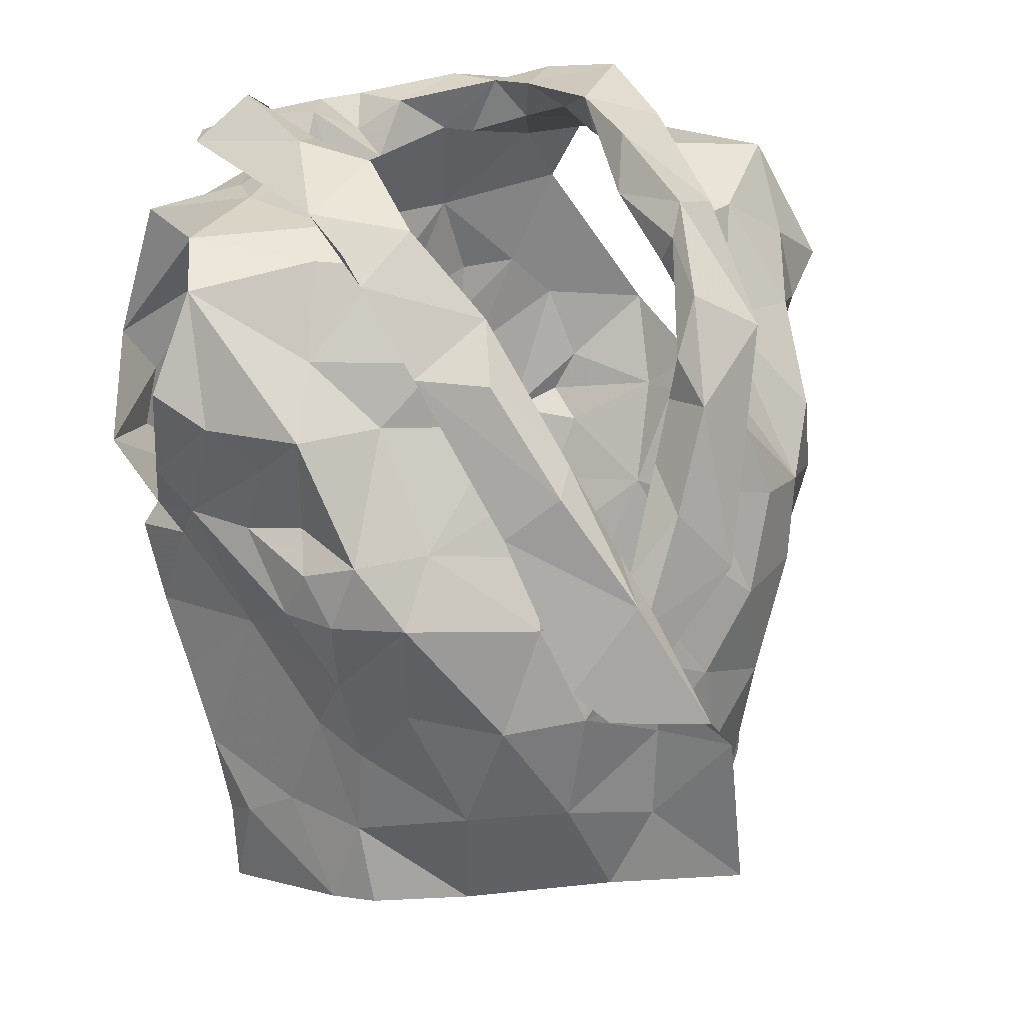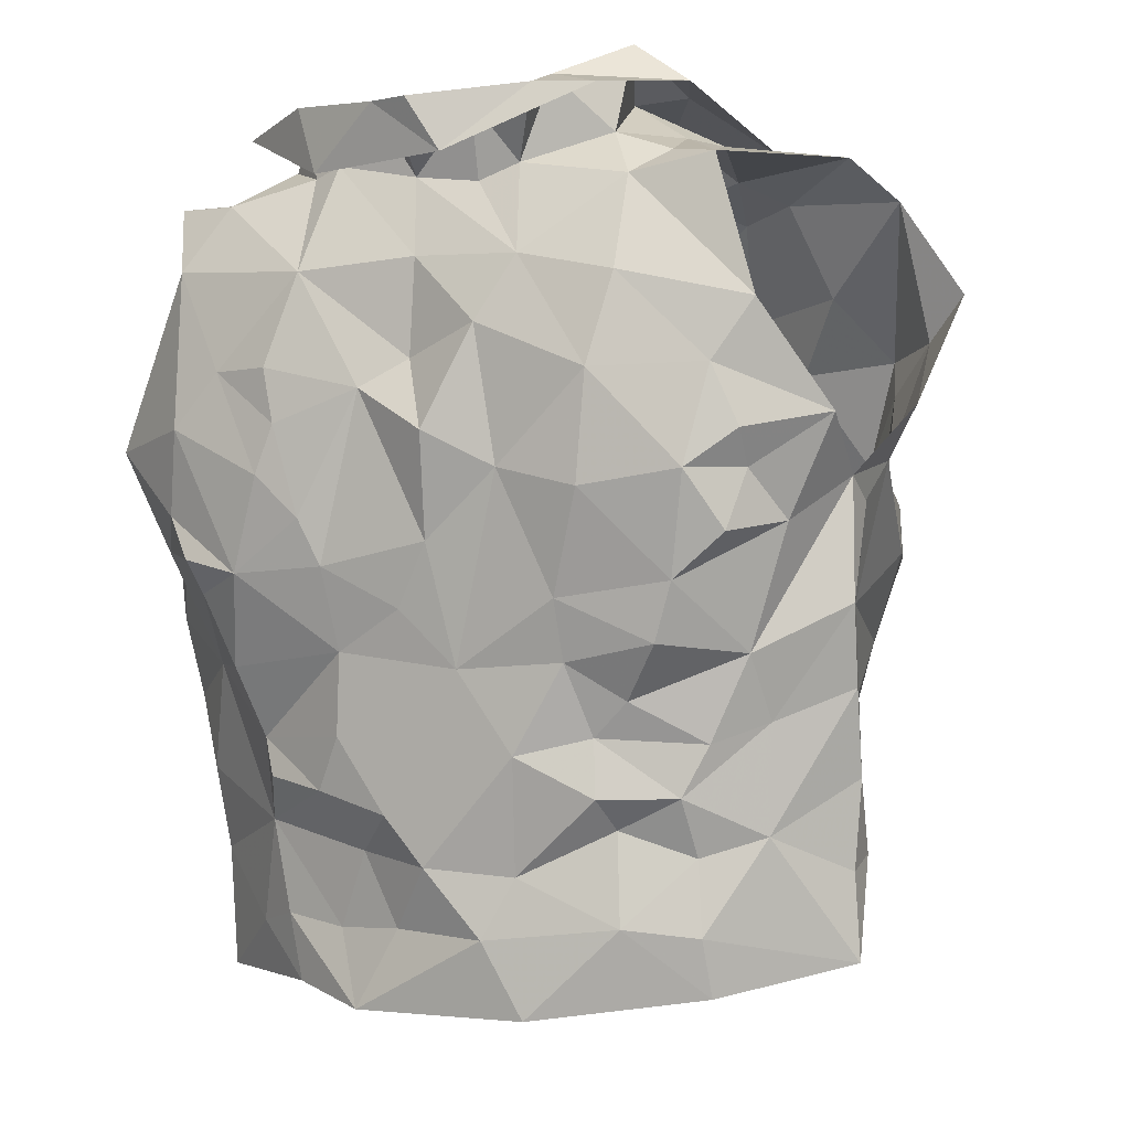
<metadata>
{"format":"obj","ext":"obj","renderer":"f3d","projection":"perspective","resolution":1024,"background":"white","views":[{"elev":25.8,"azim":-33.4,"up":"+Y"},{"elev":-7.2,"azim":-155.7,"up":"+Y"}]}
</metadata>
<code>
v -1.095 0.02369 1.007
v -1.089 0.03784 1.003
v -1.069 0.13 1.011
v -1.067 0.1478 0.9976
v -1.054 0.1825 0.9797
v -1.039 0.1946 0.9728
v -1.064 0.1272 0.9219
v -1.056 0.1081 0.9368
v -1.067 0.05958 0.9379
v -1.068 0.03399 0.9463
v -1.088 0.011 1.002
v -1.067 0.03824 0.9661
v -1.045 0.1723 0.9601
v -1.058 0.1549 0.9578
v -1.058 0.1408 0.9261
v -1.067 0.1238 0.9562
v -1.087 0.05844 1.001
v -1.06 0.08364 0.942
v -1.057 0.1344 0.9284
v -1.06 0.1707 0.9816
v -1.063 0.1318 0.9797
v -1.074 0.1568 0.9903
v -1.077 0.09001 0.9793
v -1.258 0.0374 1.005
v -1.258 0.06842 1.009
v -1.274 0.1266 1.019
v -1.309 0.2 0.9722
v -1.293 0.1304 0.923
v -1.288 0.1014 0.9259
v -1.286 0.07753 0.9359
v -1.279 0.02459 0.9504
v -1.279 -0.002227 0.9538
v -1.256 0.01035 1.012
v -1.279 0.03019 0.9638
v -1.265 0.00781 0.998
v -1.281 0.148 0.9778
v -1.3 0.1634 0.9514
v -1.265 0.07619 0.9929
v -1.27 0.04089 0.9802
v -1.287 0.1324 0.9402
v -1.271 0.1523 0.9961
v -1.29 0.1473 0.9549
v -1.28 0.1251 0.9995
v -1.275 0.1058 0.9655
v -1.283 0.05182 0.9467
v -1.118 0.2039 1.038
v -1.105 0.2509 0.8911
v -1.188 0.2292 0.8557
v -1.179 0.2459 0.8525
v -1.171 0.2368 0.8666
v -1.169 0.2292 0.8787
v -1.115 0.2493 0.9191
v -1.109 0.2402 0.9519
v -1.123 0.239 0.9669
v -1.126 0.1972 1.03
v -1.149 0.1821 1.031
v -1.138 0.1483 1.039
v -1.167 0.1398 1.042
v -1.158 0.2477 0.8757
v -1.199 0.08655 1.053
v -1.165 0.2472 0.8576
v -1.133 0.253 0.8717
v -1.14 0.2311 0.8689
v -1.181 0.0956 1.063
v -1.142 0.1293 1.059
v -1.184 0.104 1.05
v -1.127 0.2619 0.9485
v -1.128 0.2589 0.9152
v -1.179 0.1314 1.052
v -1.158 0.1628 1.037
v -1.107 0.2334 0.9963
v -1.134 0.2196 1.004
v -1.135 0.2373 0.981
v -1.1 0.2528 0.9553
v -1.095 0.2627 0.9219
v -1.111 0.2597 0.903
v -1.142 0.236 0.8803
v -1.178 0.1178 1.061
v -1.163 0.1525 1.056
v -1.139 0.2167 1.031
v -1.148 0.1974 1.034
v -1.117 0.2452 0.9408
v -1.127 0.254 0.8909
v -1.148 0.185 1.049
v -1.133 0.229 1.009
v -1.127 0.2398 1.006
v -1.128 0.2557 0.9733
v -1.084 0.2297 0.8859
v -1.197 0.02805 1.048
v -1.204 0.04369 1.051
v -1.162 0.02026 1.051
v -1.114 0.2261 0.993
v -1.085 0.239 0.9186
v -1.118 0.2409 0.8981
v -1.057 0.2355 0.9595
v -1.116 0.01429 1.029
v -1.163 0.1118 1.048
v -1.176 0.05863 1.053
v -1.086 0.08457 1.007
v -1.092 0.2411 0.956
v -1.138 0.05396 1.049
v -1.08 0.1097 1.014
v -1.152 0.1337 1.045
v -1.122 0.1685 1.038
v -1.08 0.1606 1.021
v -1.126 0.2067 1.005
v -1.092 0.1383 1.031
v -1.062 0.2087 0.9799
v -1.118 0.1787 1.02
v -1.112 0.071 1.038
v -1.145 0.08522 1.051
v -1.123 0.1091 1.048
v -1.097 0.11 1.035
v -1.113 0.1423 1.042
v -1.105 0.1932 1.004
v -1.075 0.1911 1
v -1.088 0.2249 0.9825
v -1.204 0.09737 1.078
v -1.239 0.2039 1.015
v -1.249 0.2401 0.9897
v -1.19 0.2259 0.8788
v -1.203 0.2302 0.8795
v -1.239 0.2407 0.9641
v -1.226 0.2053 1.011
v -1.209 0.1831 1.022
v -1.208 0.163 1.033
v -1.21 0.1441 1.042
v -1.19 0.1482 1.061
v -1.197 0.1232 1.06
v -1.184 0.1292 1.073
v -1.191 0.2474 0.8699
v -1.214 0.2491 0.8643
v -1.221 0.2037 1.033
v -1.167 0.08567 1.095
v -1.232 0.2671 0.8969
v -1.214 0.1075 1.069
v -1.193 0.1358 1.077
v -1.251 0.2528 0.8938
v -1.22 0.2577 0.9587
v -1.234 0.2465 0.8642
v -1.228 0.2395 0.8914
v -1.246 0.2308 0.9958
v -1.214 0.2224 1
v -1.213 0.2198 1.017
v -1.225 0.2446 0.9924
v -1.217 0.2395 0.9773
v -1.225 0.1562 1.047
v -1.176 0.09657 1.095
v -1.234 0.2611 0.9363
v -1.251 0.2493 0.9722
v -1.21 0.1709 1.057
v -1.221 0.2567 0.9233
v -1.201 0.1772 1.048
v -1.214 0.2551 0.8779
v -1.23 0.01238 1.03
v -1.163 0.03392 1.097
v -1.18 0.05126 1.07
v -1.243 0.2407 0.9107
v -1.281 0.2398 0.9474
v -1.292 0.2291 0.9651
v -1.18 0.08368 1.071
v -1.233 0.2329 0.9885
v -1.251 0.09066 1.028
v -1.19 0.02072 1.06
v -1.277 0.1413 1.007
v -1.206 0.145 1.054
v -1.252 0.2347 0.9762
v -1.281 0.1731 0.9897
v -1.246 0.1856 1.006
v -1.262 0.2062 0.9884
v -1.267 0.09863 1.01
v -1.268 0.1484 1.024
v -1.249 0.2419 0.9275
v -1.205 0.09219 1.065
v -1.181 0.1011 1.071
v -1.243 0.149 1.03
v -1.257 0.1282 1.037
v -1.234 0.04938 1.037
v -1.207 0.05401 1.059
v -1.296 0.1876 0.9807
v -1.276 0.1874 1.006
v -1.229 0.08794 1.052
v -1.215 0.1237 1.053
v -1.091 0.1189 0.8795
v -1.101 0.08706 0.8931
v -1.109 0.05408 0.9029
v -1.105 0.01273 0.9206
v -1.067 -0.003442 0.9537
v -1.06 0.156 0.8927
v -1.079 0.091 0.9209
v -1.066 0.1261 0.9093
v -1.101 0.04154 0.9171
v -1.09 0.01049 0.9312
v -1.263 0.1655 0.876
v -1.27 0.1469 0.8802
v -1.229 0.0726 0.8971
v -1.249 0.06049 0.9098
v -1.242 0.02803 0.919
v -1.243 0.004892 0.9197
v -1.243 -0.01262 0.9267
v -1.288 0.1387 0.9254
v -1.292 0.153 0.8994
v -1.262 0.08627 0.909
v -1.269 0.137 0.8892
v -1.276 0.1233 0.9038
v -1.261 0.03427 0.927
v -1.264 0.06728 0.9217
v -1.173 0.2032 0.8707
v -1.17 0.1735 0.8734
v -1.174 0.1196 0.8759
v -1.163 0.1008 0.8812
v -1.224 0.1319 0.8706
v -1.213 0.08368 0.8883
v -1.218 0.04463 0.899
v -1.22 0.03613 0.9096
v -1.221 0.007556 0.9094
v -1.264 0.2272 0.8807
v -1.237 0.2233 0.8789
v -1.191 -0.01918 0.908
v -1.276 0.1836 0.8784
v -1.191 0.02263 0.9032
v -1.195 0.05726 0.8911
v -1.241 0.04497 0.9088
v -1.217 0.0625 0.8993
v -1.241 0.0879 0.8875
v -1.207 0.2004 0.8684
v -1.247 0.2318 0.8898
v -1.18 0.004322 0.9021
v -1.179 0.08285 0.8861
v -1.178 0.1503 0.8642
v -1.213 0.1017 0.8814
v -1.229 0.1653 0.8675
v -1.264 0.1185 0.8843
v -1.256 0.1356 0.874
v -1.237 0.1932 0.87
v -1.195 0.1807 0.8649
v -1.248 0.1053 0.8837
v -1.198 0.1394 0.873
v -1.125 0.1731 0.8658
v -1.121 0.1415 0.8689
v -1.134 0.1283 0.872
v -1.129 0.0489 0.8967
v -1.139 0.03114 0.9071
v -1.149 0.007851 0.9092
v -1.09 0.2071 0.8754
v -1.132 0.234 0.8841
v -1.105 0.2274 0.8802
v -1.135 0.2017 0.8681
v -1.109 -0.008232 0.9226
v -1.127 0.008286 0.9154
v -1.105 0.06624 0.9048
v -1.152 0.04102 0.8943
v -1.09 0.1581 0.8734
v -1.134 -0.0163 0.9102
v -1.09 0.1097 0.8916
v -1.084 0.1329 0.8822
v -1.163 0.02558 0.8972
v -1.138 0.0646 0.8904
v -1.106 0.1741 0.8711
v -1.109 0.1135 0.877
v -1.141 0.08937 0.8856
v -1.128 0.1563 0.8673
v -1.14 0.114 0.876
v -1.155 0.1652 0.8691
f 102 99 23
f 1 11 2
f 3 102 23
f 14 20 22
f 2 12 17
f 13 6 5
f 12 188 10
f 18 8 23
f 12 2 11
f 188 12 11
f 7 19 8
f 15 13 14
f 16 15 14
f 16 19 15
f 16 14 21
f 20 13 5
f 13 20 14
f 12 9 18
f 3 23 21
f 16 8 19
f 9 12 10
f 17 23 99
f 17 12 23
f 23 12 18
f 22 21 14
f 21 22 4
f 21 4 3
f 8 16 23
f 23 16 21
f 44 40 29
f 37 201 42
f 25 38 24
f 32 34 31
f 35 33 24
f 35 34 32
f 39 34 35
f 37 180 27
f 42 180 37
f 39 35 24
f 34 45 31
f 25 171 38
f 41 168 36
f 24 38 39
f 42 201 40
f 44 42 40
f 44 29 30
f 36 165 41
f 44 171 43
f 42 43 36
f 168 42 36
f 180 42 168
f 38 171 44
f 201 28 40
f 29 40 28
f 43 171 26
f 36 43 165
f 42 44 43
f 44 45 39
f 38 44 39
f 45 34 39
f 44 30 45
f 64 60 78
f 64 78 65
f 60 66 78
f 103 57 70
f 58 70 69
f 66 97 69
f 104 70 57
f 46 65 84
f 59 61 62
f 84 80 46
f 71 46 86
f 94 246 83
f 48 63 61
f 79 65 78
f 94 68 52
f 54 53 67
f 85 55 106
f 73 54 67
f 48 61 49
f 59 50 61
f 61 50 49
f 76 47 75
f 69 78 66
f 61 63 62
f 77 51 59
f 50 59 51
f 104 56 70
f 81 56 55
f 85 80 81
f 73 92 54
f 67 74 87
f 58 69 97
f 70 58 103
f 56 81 84
f 46 80 86
f 81 55 85
f 72 85 106
f 72 92 73
f 72 73 85
f 87 74 71
f 82 67 53
f 67 82 52
f 67 52 68
f 83 68 94
f 83 47 76
f 77 59 83
f 68 76 75
f 76 68 83
f 47 83 62
f 78 69 79
f 56 84 79
f 70 79 69
f 70 56 79
f 80 85 86
f 86 85 73
f 84 81 80
f 71 86 87
f 73 67 87
f 75 74 67
f 68 75 67
f 77 83 246
f 63 47 62
f 62 83 59
f 84 65 79
f 73 87 86
f 57 114 104
f 98 60 90
f 90 91 98
f 58 97 103
f 95 93 100
f 3 4 105
f 117 54 92
f 95 108 6
f 110 17 99
f 110 99 113
f 89 91 90
f 116 22 20
f 60 98 66
f 94 93 247
f 52 93 94
f 88 247 93
f 116 5 108
f 96 11 1
f 96 1 2
f 17 110 2
f 53 52 82
f 113 102 107
f 109 55 104
f 100 117 95
f 2 110 96
f 100 52 53
f 100 93 52
f 99 102 113
f 103 97 112
f 22 116 105
f 72 106 92
f 54 117 100
f 91 96 101
f 98 91 101
f 96 110 101
f 102 3 107
f 4 22 105
f 5 116 20
f 108 5 6
f 115 106 109
f 55 109 106
f 54 100 53
f 108 95 117
f 111 66 98
f 97 66 111
f 111 110 112
f 112 57 103
f 3 105 107
f 113 107 114
f 113 112 110
f 112 97 111
f 104 55 56
f 114 112 113
f 112 114 57
f 111 98 101
f 104 107 109
f 114 107 104
f 109 107 115
f 115 116 117
f 107 105 115
f 117 92 115
f 105 116 115
f 106 115 92
f 116 108 117
f 111 101 110
f 146 139 123
f 122 131 121
f 50 51 131
f 143 124 144
f 49 131 132
f 121 131 51
f 49 50 131
f 154 132 122
f 138 154 135
f 139 173 123
f 175 134 148
f 140 48 132
f 173 139 152
f 130 175 148
f 130 128 129
f 166 153 127
f 48 49 132
f 144 125 153
f 136 148 118
f 142 144 119
f 175 161 134
f 137 136 147
f 148 136 137
f 127 153 126
f 122 132 131
f 154 122 141
f 150 138 149
f 158 173 152
f 139 150 149
f 139 145 150
f 140 132 154
f 154 138 140
f 152 141 158
f 141 135 154
f 119 144 133
f 144 142 145
f 139 146 145
f 124 125 144
f 142 150 145
f 123 162 146
f 144 153 133
f 151 147 119
f 128 153 166
f 143 144 145
f 142 120 150
f 143 146 162
f 145 146 143
f 153 151 133
f 119 133 151
f 137 151 153
f 147 151 137
f 128 130 137
f 153 128 137
f 139 149 152
f 149 135 152
f 135 149 138
f 126 153 125
f 137 130 148
f 152 135 141
f 33 155 24
f 41 165 172
f 181 172 169
f 155 164 179
f 172 165 26
f 178 25 24
f 158 141 227
f 217 159 173
f 160 167 159
f 157 164 156
f 227 217 158
f 157 156 134
f 180 181 160
f 170 162 167
f 181 170 160
f 130 174 175
f 168 181 180
f 129 128 183
f 179 157 161
f 160 27 180
f 217 173 158
f 155 179 178
f 162 124 143
f 124 162 170
f 167 162 123
f 171 25 163
f 166 183 128
f 26 165 43
f 159 123 173
f 175 174 161
f 125 176 126
f 170 169 124
f 167 160 170
f 177 183 176
f 171 177 26
f 26 177 172
f 172 181 41
f 41 181 168
f 130 129 174
f 167 123 159
f 155 178 24
f 125 124 169
f 169 176 125
f 171 163 177
f 127 176 183
f 177 182 183
f 127 183 166
f 179 161 174
f 174 129 183
f 176 172 177
f 127 126 176
f 176 169 172
f 170 181 169
f 179 164 157
f 178 179 182
f 25 178 163
f 182 179 174
f 163 178 182
f 134 161 157
f 182 174 183
f 182 177 163
f 190 191 7
f 19 7 15
f 191 256 189
f 7 191 15
f 193 188 249
f 188 193 10
f 187 193 249
f 192 186 251
f 9 10 192
f 8 18 190
f 193 192 10
f 184 256 191
f 191 255 184
f 15 191 189
f 193 187 192
f 190 251 185
f 255 190 185
f 190 255 191
f 18 9 190
f 7 8 190
f 190 192 251
f 190 9 192
f 237 225 203
f 205 204 233
f 237 205 233
f 202 194 195
f 202 220 194
f 198 199 206
f 207 206 30
f 202 204 205
f 206 223 198
f 204 202 195
f 200 32 199
f 32 31 206
f 29 201 203
f 207 197 223
f 207 223 206
f 201 202 205
f 203 205 237
f 201 29 28
f 206 45 30
f 203 225 196
f 207 203 197
f 45 206 31
f 199 32 206
f 201 205 203
f 203 196 197
f 203 207 29
f 29 207 30
f 257 228 221
f 141 218 227
f 224 222 214
f 231 213 225
f 121 226 122
f 222 213 229
f 210 238 230
f 215 221 216
f 230 236 209
f 237 233 234
f 51 208 226
f 217 218 220
f 220 235 194
f 235 218 226
f 200 216 219
f 220 218 235
f 257 221 222
f 122 218 141
f 215 216 198
f 234 194 232
f 215 198 223
f 234 204 195
f 227 218 217
f 219 216 228
f 257 222 252
f 222 229 252
f 222 224 213
f 232 235 226
f 226 236 232
f 223 224 214
f 223 214 215
f 223 197 224
f 225 213 196
f 196 213 224
f 197 196 224
f 234 232 212
f 195 194 234
f 212 231 237
f 233 204 234
f 51 226 121
f 221 228 216
f 231 229 213
f 229 210 211
f 238 210 229
f 229 231 238
f 214 222 221
f 198 216 199
f 236 226 208
f 122 226 218
f 212 238 231
f 214 221 215
f 234 212 237
f 237 231 225
f 232 194 235
f 209 236 208
f 238 212 232
f 236 238 232
f 230 238 236
f 216 200 199
f 185 261 260
f 249 254 187
f 244 254 228
f 251 258 261
f 243 192 250
f 261 263 260
f 239 248 259
f 244 250 254
f 255 185 260
f 240 260 241
f 239 259 262
f 208 77 248
f 247 248 246
f 246 94 247
f 260 263 241
f 244 228 257
f 242 243 252
f 258 229 261
f 246 248 77
f 252 229 258
f 88 245 247
f 253 189 256
f 254 219 228
f 209 264 230
f 257 243 244
f 51 77 208
f 253 256 260
f 245 189 253
f 253 259 245
f 254 250 187
f 192 187 250
f 192 243 242
f 261 185 251
f 243 257 252
f 210 263 211
f 261 211 263
f 230 264 210
f 209 208 248
f 245 248 247
f 248 239 264
f 248 264 209
f 244 243 250
f 192 242 186
f 242 258 251
f 242 251 186
f 184 255 260
f 256 184 260
f 240 262 259
f 258 242 252
f 239 262 264
f 262 240 241
f 210 264 263
f 253 260 240
f 229 211 261
f 263 264 241
f 253 240 259
f 262 241 264
f 248 245 259
f 99 102 23
f 11 1 2
f 102 3 23
f 20 14 22
f 12 2 17
f 6 13 5
f 188 12 10
f 8 18 23
f 2 12 11
f 12 188 11
f 19 7 8
f 13 15 14
f 15 16 14
f 19 16 15
f 14 16 21
f 13 20 5
f 20 13 14
f 9 12 18
f 23 3 21
f 8 16 19
f 12 9 10
f 23 17 99
f 12 17 23
f 12 23 18
f 21 22 14
f 22 21 4
f 4 21 3
f 16 8 23
f 16 23 21
f 40 44 29
f 201 37 42
f 38 25 24
f 34 32 31
f 33 35 24
f 34 35 32
f 34 39 35
f 180 37 27
f 180 42 37
f 35 39 24
f 45 34 31
f 171 25 38
f 168 41 36
f 38 24 39
f 201 42 40
f 42 44 40
f 29 44 30
f 165 36 41
f 171 44 43
f 43 42 36
f 42 168 36
f 42 180 168
f 171 38 44
f 28 201 40
f 40 29 28
f 171 43 26
f 43 36 165
f 44 42 43
f 45 44 39
f 44 38 39
f 34 45 39
f 30 44 45
f 60 64 78
f 78 64 65
f 66 60 78
f 57 103 70
f 70 58 69
f 97 66 69
f 70 104 57
f 65 46 84
f 61 59 62
f 80 84 46
f 46 71 86
f 246 94 83
f 63 48 61
f 65 79 78
f 68 94 52
f 53 54 67
f 55 85 106
f 54 73 67
f 61 48 49
f 50 59 61
f 50 61 49
f 47 76 75
f 78 69 66
f 63 61 62
f 51 77 59
f 59 50 51
f 56 104 70
f 56 81 55
f 80 85 81
f 92 73 54
f 74 67 87
f 69 58 97
f 58 70 103
f 81 56 84
f 80 46 86
f 55 81 85
f 85 72 106
f 92 72 73
f 73 72 85
f 74 87 71
f 67 82 53
f 82 67 52
f 52 67 68
f 68 83 94
f 47 83 76
f 59 77 83
f 76 68 75
f 68 76 83
f 83 47 62
f 69 78 79
f 84 56 79
f 79 70 69
f 56 70 79
f 85 80 86
f 85 86 73
f 81 84 80
f 86 71 87
f 67 73 87
f 74 75 67
f 75 68 67
f 83 77 246
f 47 63 62
f 83 62 59
f 65 84 79
f 87 73 86
f 114 57 104
f 60 98 90
f 91 90 98
f 97 58 103
f 93 95 100
f 4 3 105
f 54 117 92
f 108 95 6
f 17 110 99
f 99 110 113
f 91 89 90
f 22 116 20
f 98 60 66
f 93 94 247
f 93 52 94
f 247 88 93
f 5 116 108
f 11 96 1
f 1 96 2
f 110 17 2
f 52 53 82
f 102 113 107
f 55 109 104
f 117 100 95
f 110 2 96
f 52 100 53
f 93 100 52
f 102 99 113
f 97 103 112
f 116 22 105
f 106 72 92
f 117 54 100
f 96 91 101
f 91 98 101
f 110 96 101
f 3 102 107
f 22 4 105
f 116 5 20
f 5 108 6
f 106 115 109
f 109 55 106
f 100 54 53
f 95 108 117
f 66 111 98
f 66 97 111
f 110 111 112
f 57 112 103
f 105 3 107
f 107 113 114
f 112 113 110
f 97 112 111
f 55 104 56
f 112 114 113
f 114 112 57
f 98 111 101
f 107 104 109
f 107 114 104
f 107 109 115
f 116 115 117
f 105 107 115
f 92 117 115
f 116 105 115
f 115 106 92
f 108 116 117
f 101 111 110
f 139 146 123
f 131 122 121
f 51 50 131
f 124 143 144
f 131 49 132
f 131 121 51
f 50 49 131
f 132 154 122
f 154 138 135
f 173 139 123
f 134 175 148
f 48 140 132
f 139 173 152
f 175 130 148
f 128 130 129
f 153 166 127
f 49 48 132
f 125 144 153
f 148 136 118
f 144 142 119
f 161 175 134
f 136 137 147
f 136 148 137
f 153 127 126
f 132 122 131
f 122 154 141
f 138 150 149
f 173 158 152
f 150 139 149
f 145 139 150
f 132 140 154
f 138 154 140
f 141 152 158
f 135 141 154
f 144 119 133
f 142 144 145
f 146 139 145
f 125 124 144
f 150 142 145
f 162 123 146
f 153 144 133
f 147 151 119
f 153 128 166
f 144 143 145
f 120 142 150
f 146 143 162
f 146 145 143
f 151 153 133
f 133 119 151
f 151 137 153
f 151 147 137
f 130 128 137
f 128 153 137
f 149 139 152
f 135 149 152
f 149 135 138
f 153 126 125
f 130 137 148
f 135 152 141
f 155 33 24
f 165 41 172
f 172 181 169
f 164 155 179
f 165 172 26
f 25 178 24
f 141 158 227
f 159 217 173
f 167 160 159
f 164 157 156
f 217 227 158
f 156 157 134
f 181 180 160
f 162 170 167
f 170 181 160
f 174 130 175
f 181 168 180
f 128 129 183
f 157 179 161
f 27 160 180
f 173 217 158
f 179 155 178
f 124 162 143
f 162 124 170
f 162 167 123
f 25 171 163
f 183 166 128
f 165 26 43
f 123 159 173
f 174 175 161
f 176 125 126
f 169 170 124
f 160 167 170
f 183 177 176
f 177 171 26
f 177 26 172
f 181 172 41
f 181 41 168
f 129 130 174
f 123 167 159
f 178 155 24
f 124 125 169
f 176 169 125
f 163 171 177
f 176 127 183
f 182 177 183
f 183 127 166
f 161 179 174
f 129 174 183
f 172 176 177
f 126 127 176
f 169 176 172
f 181 170 169
f 164 179 157
f 179 178 182
f 178 25 163
f 179 182 174
f 178 163 182
f 161 134 157
f 174 182 183
f 177 182 163
f 191 190 7
f 7 19 15
f 256 191 189
f 191 7 15
f 188 193 249
f 193 188 10
f 193 187 249
f 186 192 251
f 10 9 192
f 18 8 190
f 192 193 10
f 256 184 191
f 255 191 184
f 191 15 189
f 187 193 192
f 251 190 185
f 190 255 185
f 255 190 191
f 9 18 190
f 8 7 190
f 192 190 251
f 9 190 192
f 225 237 203
f 204 205 233
f 205 237 233
f 194 202 195
f 220 202 194
f 199 198 206
f 206 207 30
f 204 202 205
f 223 206 198
f 202 204 195
f 32 200 199
f 31 32 206
f 201 29 203
f 197 207 223
f 223 207 206
f 202 201 205
f 205 203 237
f 29 201 28
f 45 206 30
f 225 203 196
f 203 207 197
f 206 45 31
f 32 199 206
f 205 201 203
f 196 203 197
f 207 203 29
f 207 29 30
f 228 257 221
f 218 141 227
f 222 224 214
f 213 231 225
f 226 121 122
f 213 222 229
f 238 210 230
f 221 215 216
f 236 230 209
f 233 237 234
f 208 51 226
f 218 217 220
f 235 220 194
f 218 235 226
f 216 200 219
f 218 220 235
f 221 257 222
f 218 122 141
f 216 215 198
f 194 234 232
f 198 215 223
f 204 234 195
f 218 227 217
f 216 219 228
f 222 257 252
f 229 222 252
f 224 222 213
f 235 232 226
f 236 226 232
f 224 223 214
f 214 223 215
f 197 223 224
f 213 225 196
f 213 196 224
f 196 197 224
f 232 234 212
f 194 195 234
f 231 212 237
f 204 233 234
f 226 51 121
f 228 221 216
f 229 231 213
f 210 229 211
f 210 238 229
f 231 229 238
f 222 214 221
f 216 198 199
f 226 236 208
f 226 122 218
f 238 212 231
f 221 214 215
f 212 234 237
f 231 237 225
f 194 232 235
f 236 209 208
f 212 238 232
f 238 236 232
f 238 230 236
f 200 216 199
f 261 185 260
f 254 249 187
f 254 244 228
f 258 251 261
f 192 243 250
f 263 261 260
f 248 239 259
f 250 244 254
f 185 255 260
f 260 240 241
f 259 239 262
f 77 208 248
f 248 247 246
f 94 246 247
f 263 260 241
f 228 244 257
f 243 242 252
f 229 258 261
f 248 246 77
f 229 252 258
f 245 88 247
f 189 253 256
f 219 254 228
f 264 209 230
f 243 257 244
f 77 51 208
f 256 253 260
f 189 245 253
f 259 253 245
f 250 254 187
f 187 192 250
f 243 192 242
f 185 261 251
f 257 243 252
f 263 210 211
f 211 261 263
f 264 230 210
f 208 209 248
f 248 245 247
f 239 248 264
f 264 248 209
f 243 244 250
f 242 192 186
f 258 242 251
f 251 242 186
f 255 184 260
f 184 256 260
f 262 240 259
f 242 258 252
f 262 239 264
f 240 262 241
f 264 210 263
f 260 253 240
f 211 229 261
f 264 263 241
f 240 253 259
f 241 262 264
f 245 248 259

</code>
